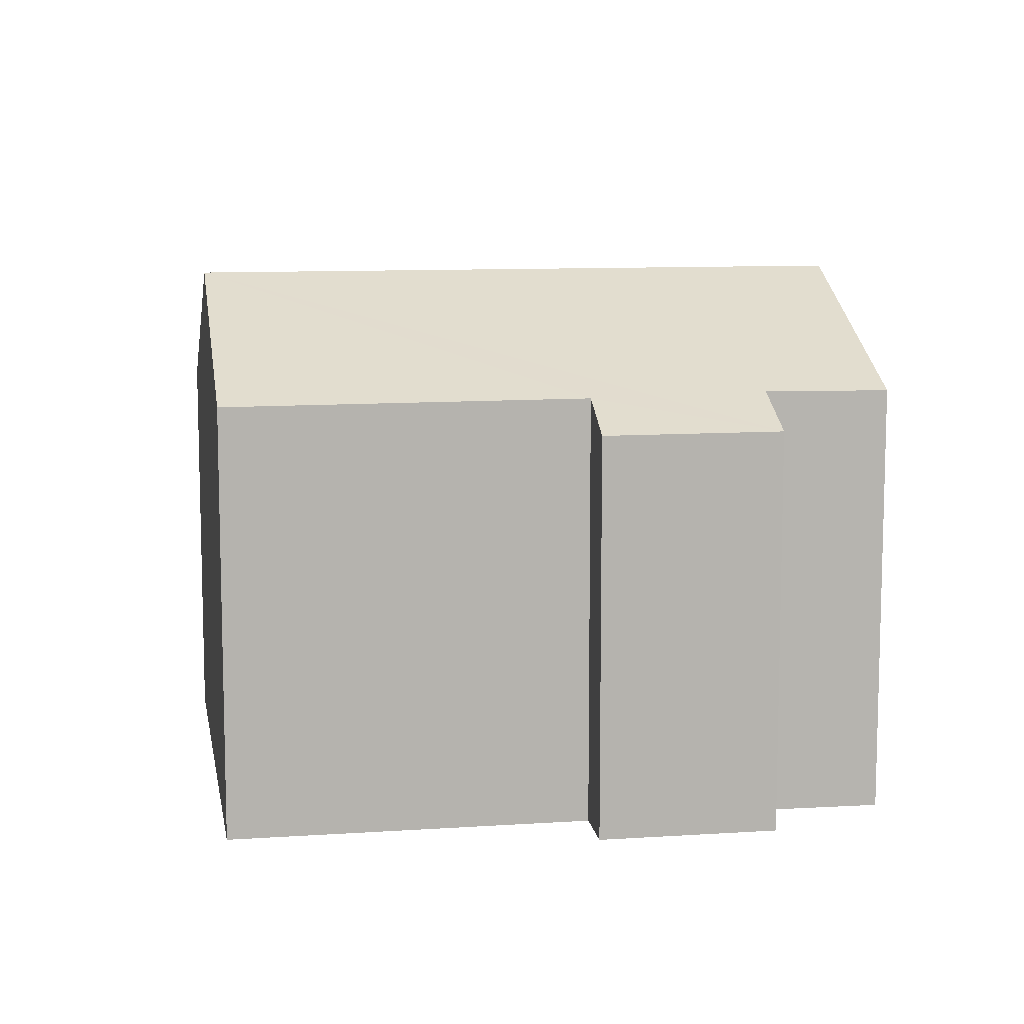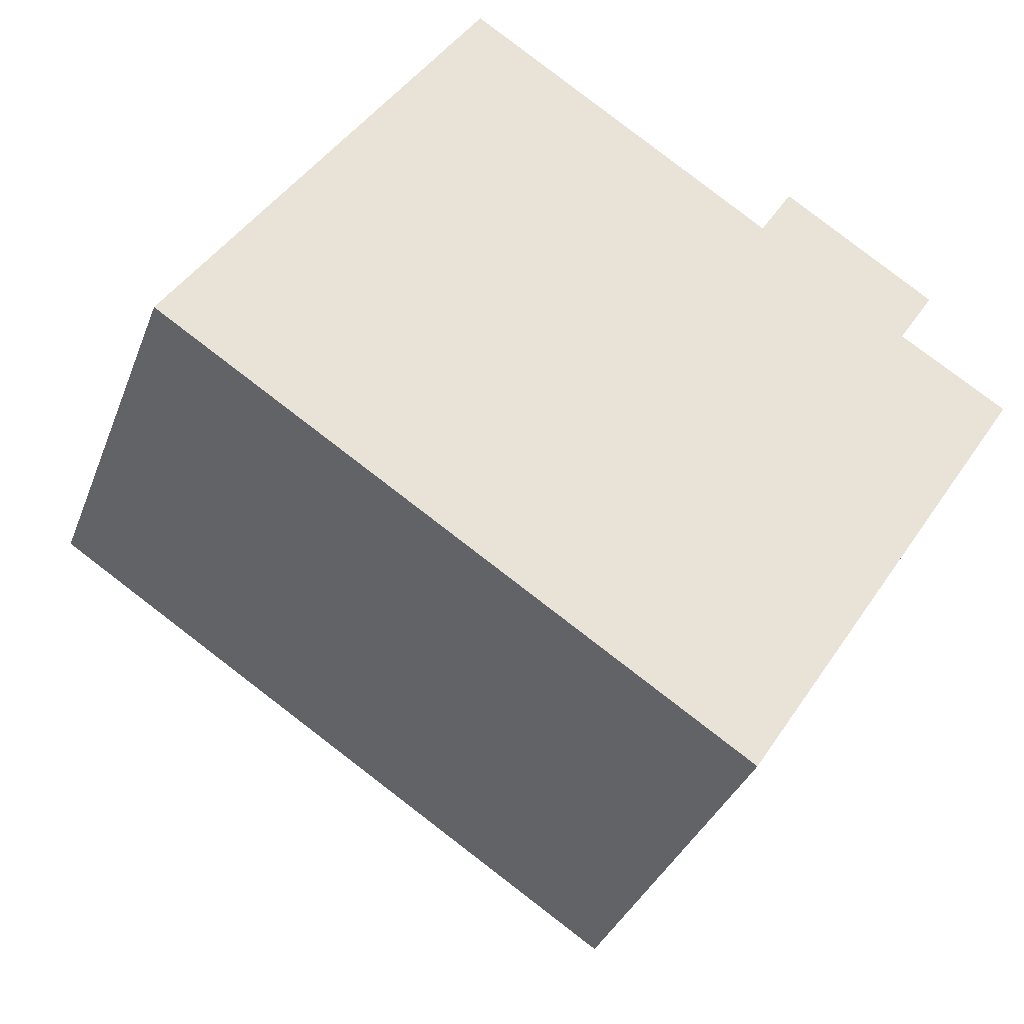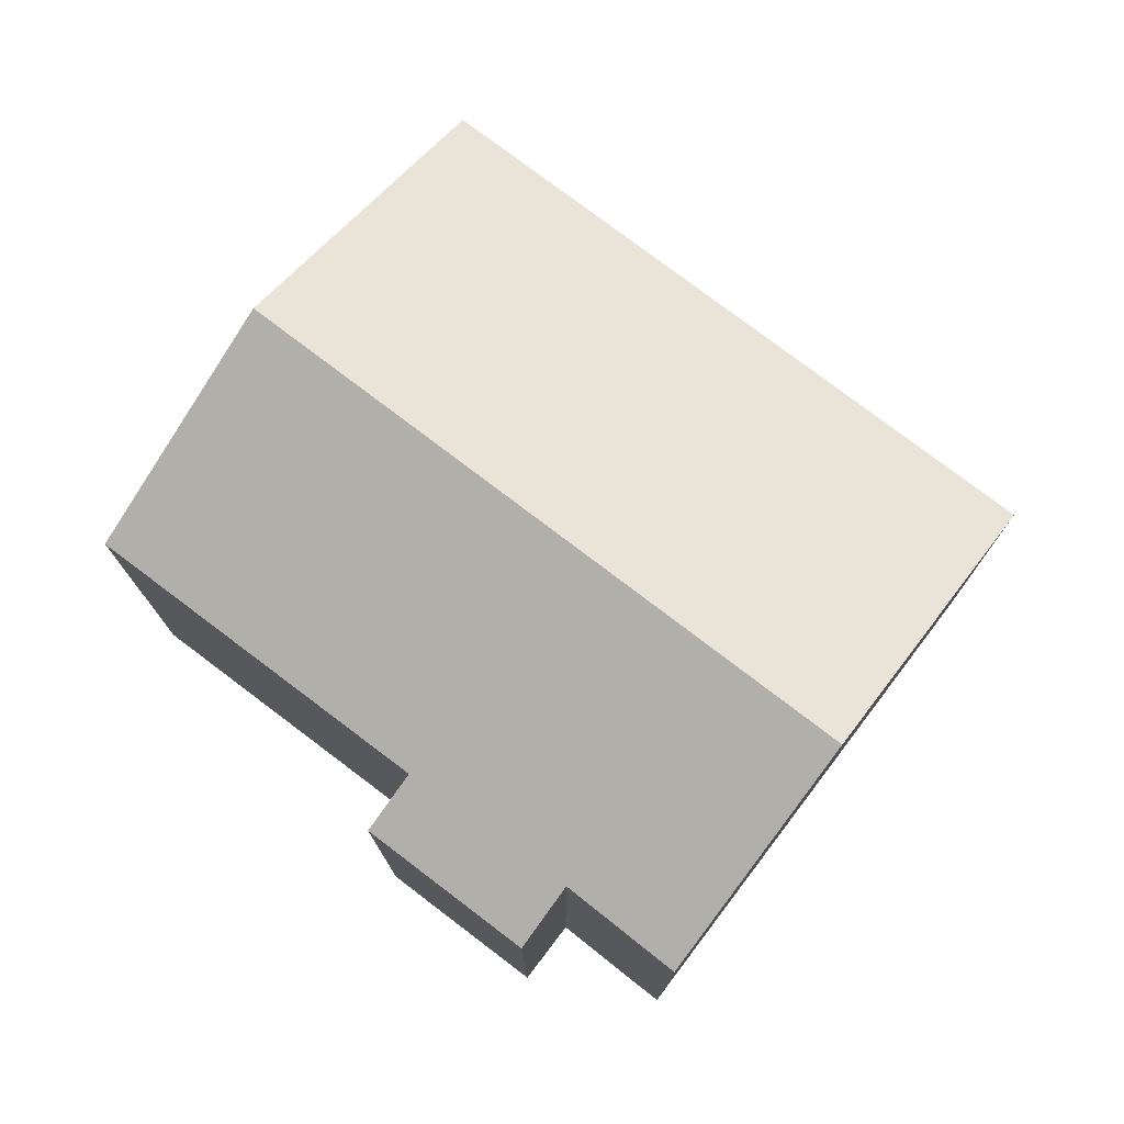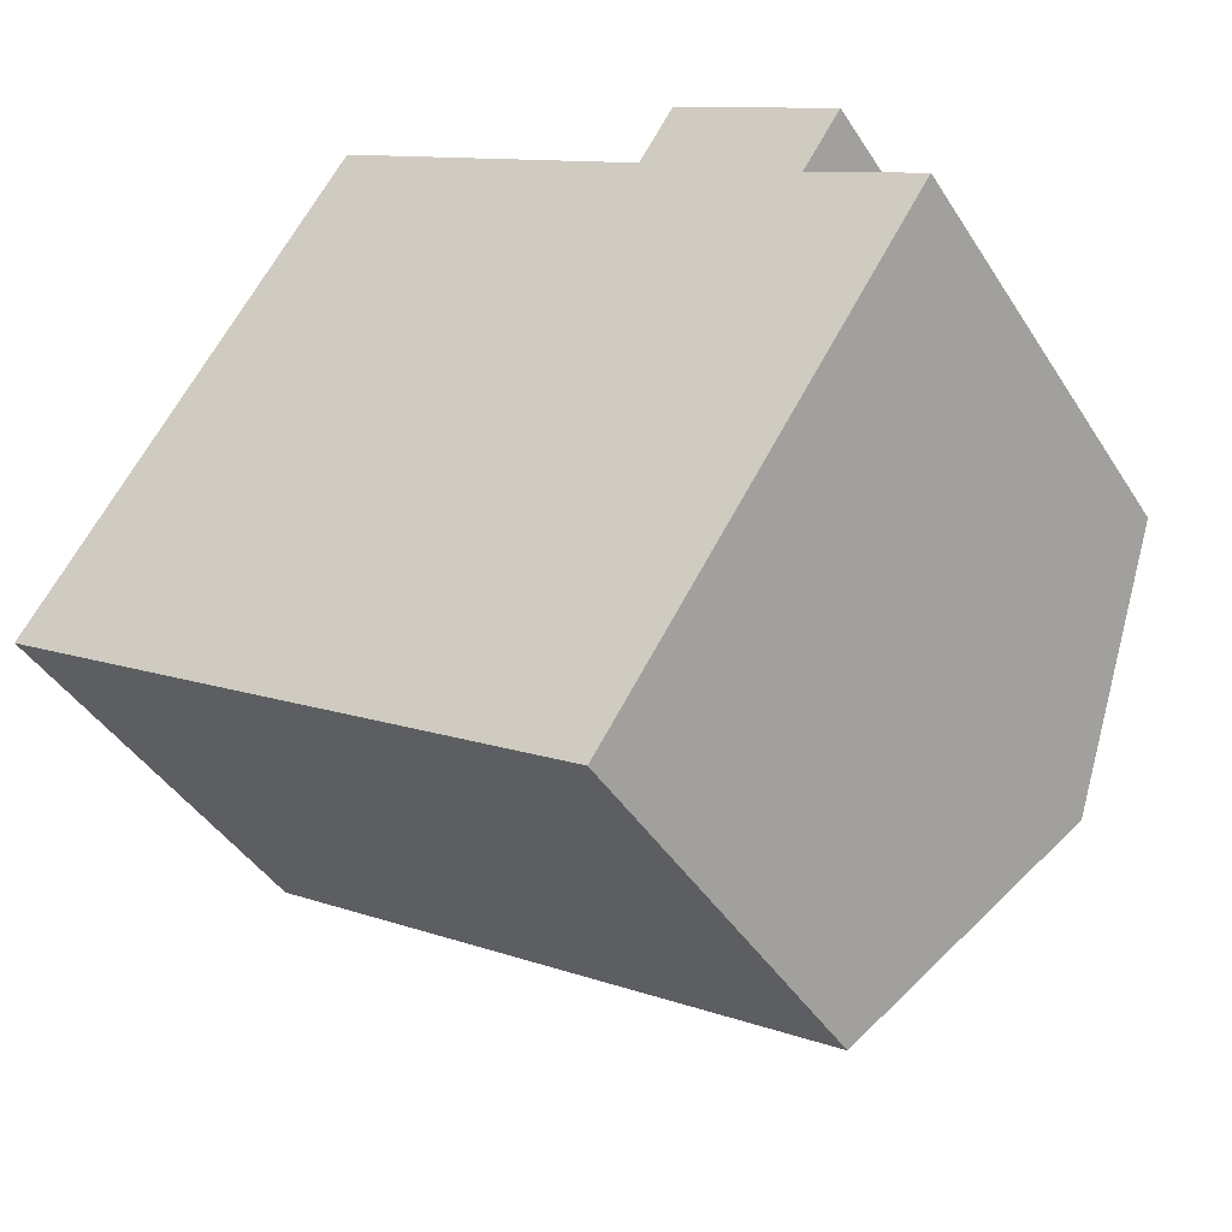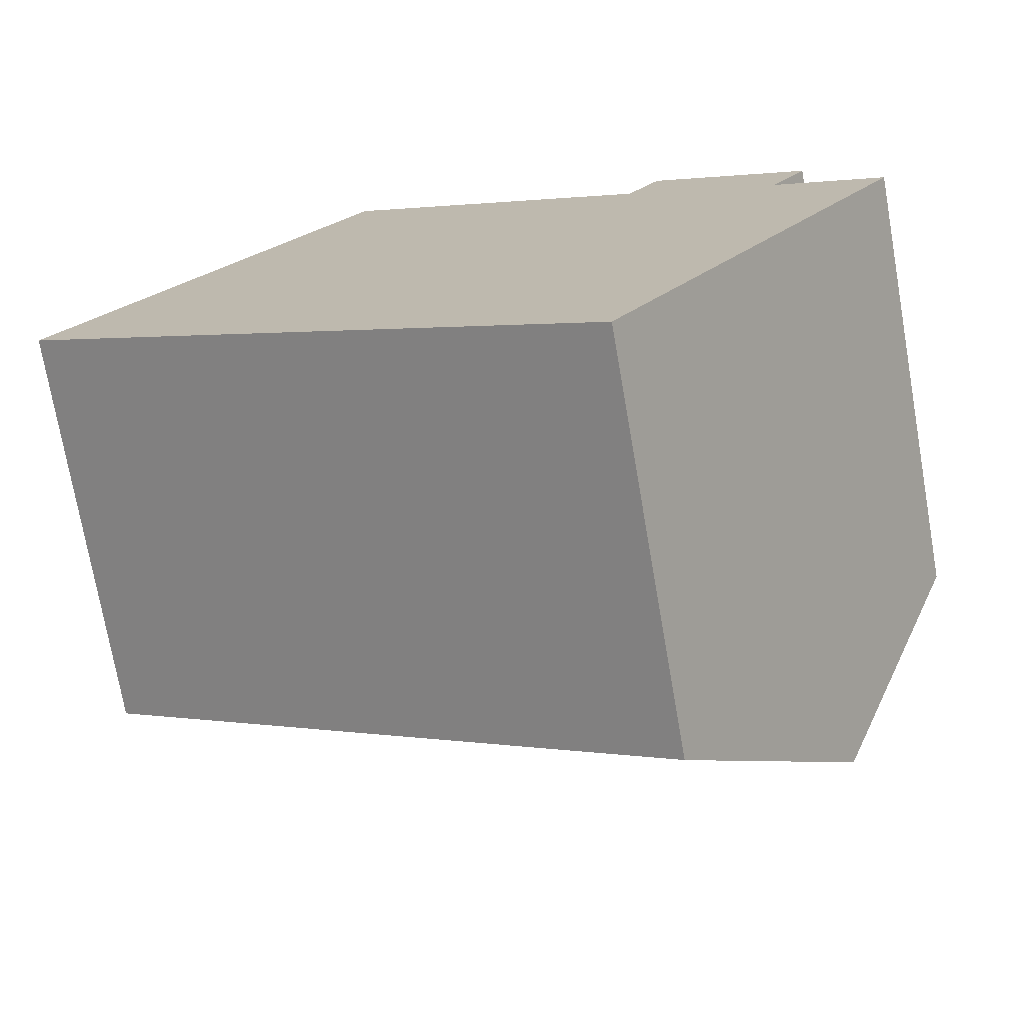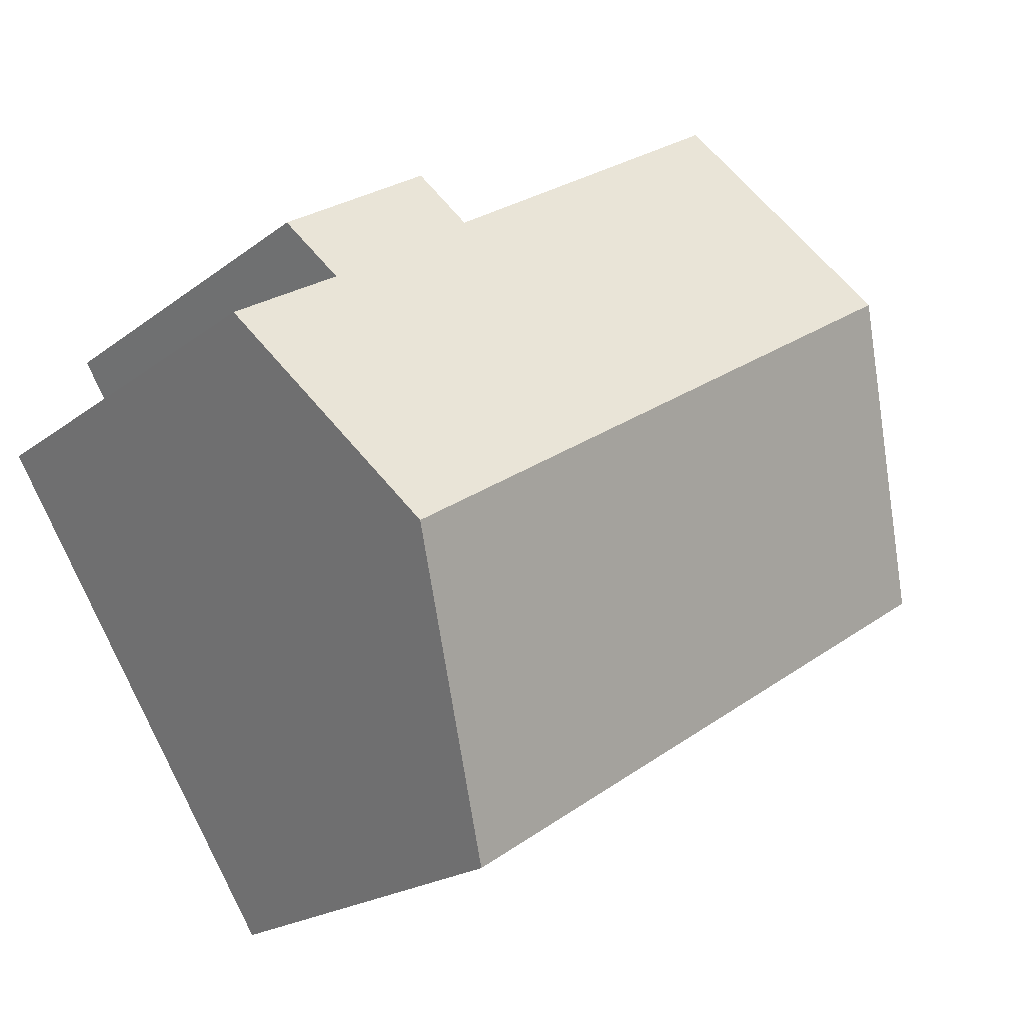
<metadata>
{"format":"obj","ext":"obj","renderer":"f3d","projection":"perspective","resolution":1024,"background":"white","views":[{"elev":10.0,"azim":23.4,"up":"+Y"},{"elev":-34.4,"azim":-19.0,"up":"+Z"},{"elev":76.8,"azim":70.2,"up":"+Y"},{"elev":-42.3,"azim":29.8,"up":"+Z"},{"elev":-73.5,"azim":9.9,"up":"+Z"},{"elev":-20.5,"azim":143.4,"up":"+Z"}]}
</metadata>
<code>
v  3.105 9.992 4.753
v  15.89 7.984 1.778
v  13.48 9.992 -1.949
v  13.93 8.002 2.997
v  14.61 7.434 4.053
v  11.21 7.955 4.877
v  5.589 7.938 8.555
v  11.82 7.431 5.864
v  10.39 7.425 -6.713
v  0 7.425 4.547e-16
v  5.589 -5.238e-16 8.555
v  3.105 -2.91e-16 4.753
v  0 0 0
v  11.21 -2.986e-16 4.877
v  11.82 -3.591e-16 5.864
v  14.61 -2.482e-16 4.053
v  13.93 -1.835e-16 2.997
v  15.89 -1.089e-16 1.778
v  10.39 4.111e-16 -6.713
v  13.48 1.193e-16 -1.949
g defaultobject
f 1 2 3
f 2 1 4
f 4 1 5
f 5 1 6
f 6 1 7
f 8 5 6
f 9 1 3
f 1 9 10
f 1 11 7
f 11 1 10
f 11 10 12
f 12 10 13
f 14 8 6
f 8 14 15
f 7 14 6
f 14 7 11
f 8 16 5
f 16 8 15
f 17 2 4
f 2 17 18
f 5 17 4
f 17 5 16
f 18 3 2
f 3 18 9
f 9 18 19
f 19 18 20
f 19 10 9
f 10 19 13
f 15 17 16
f 17 20 18
f 20 17 15
f 20 15 14
f 20 14 11
f 20 11 19
f 19 11 12
f 19 12 13

</code>
